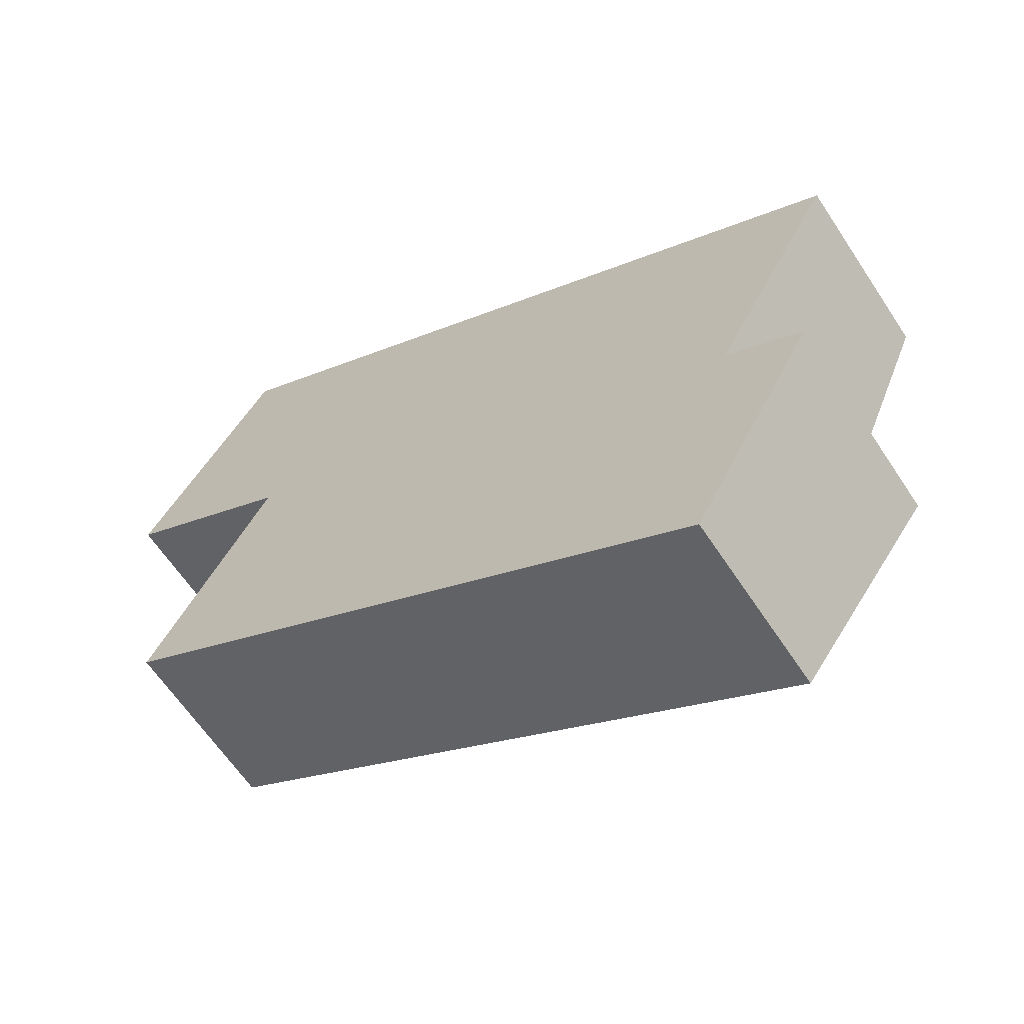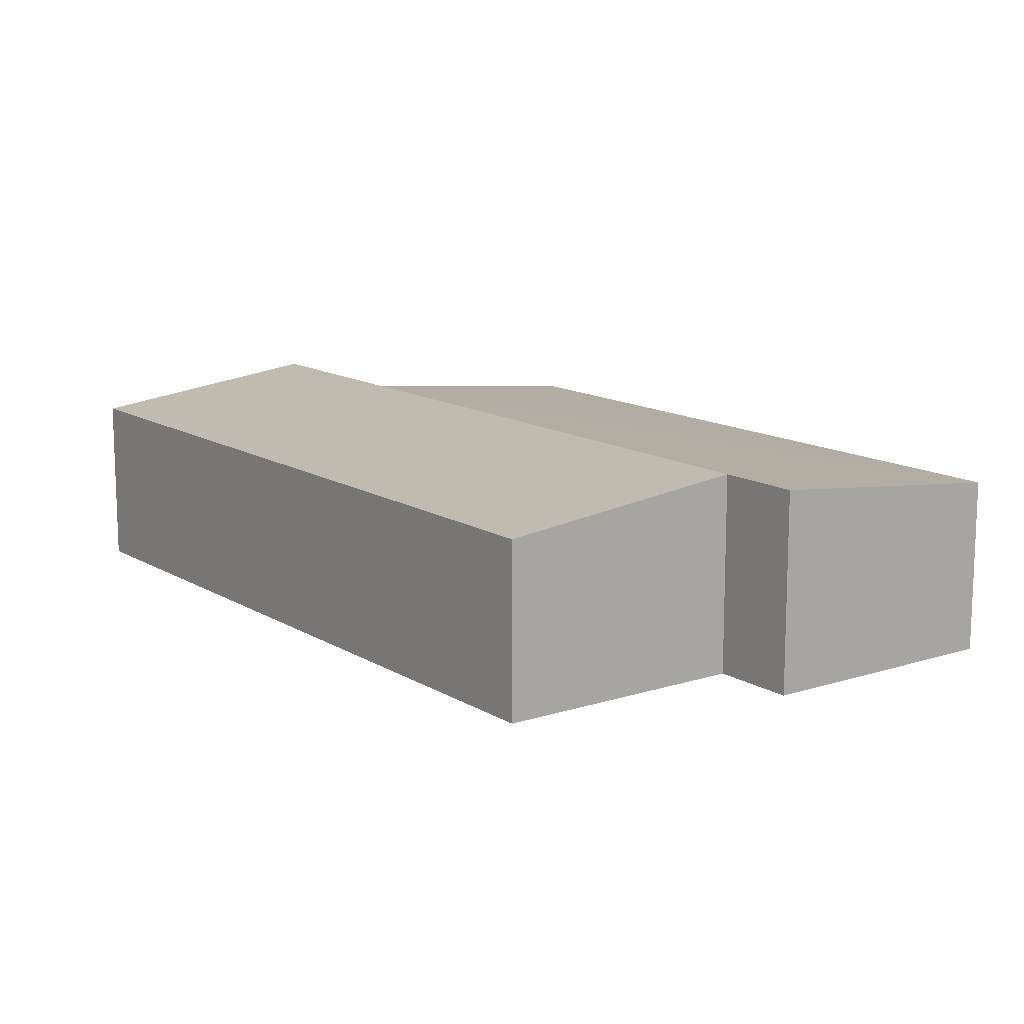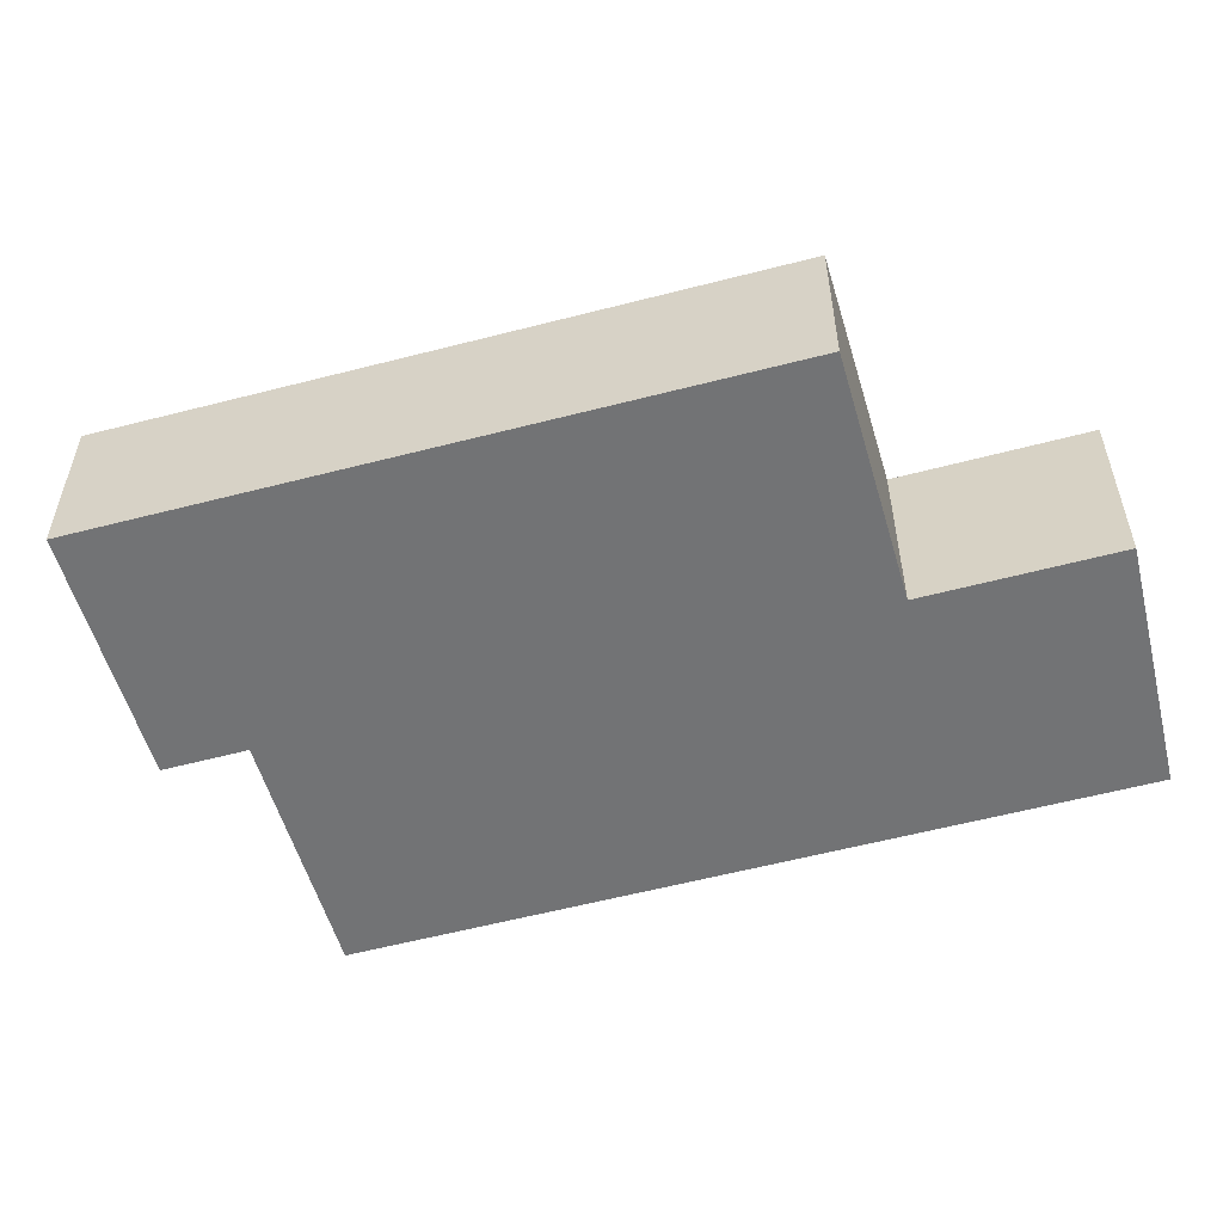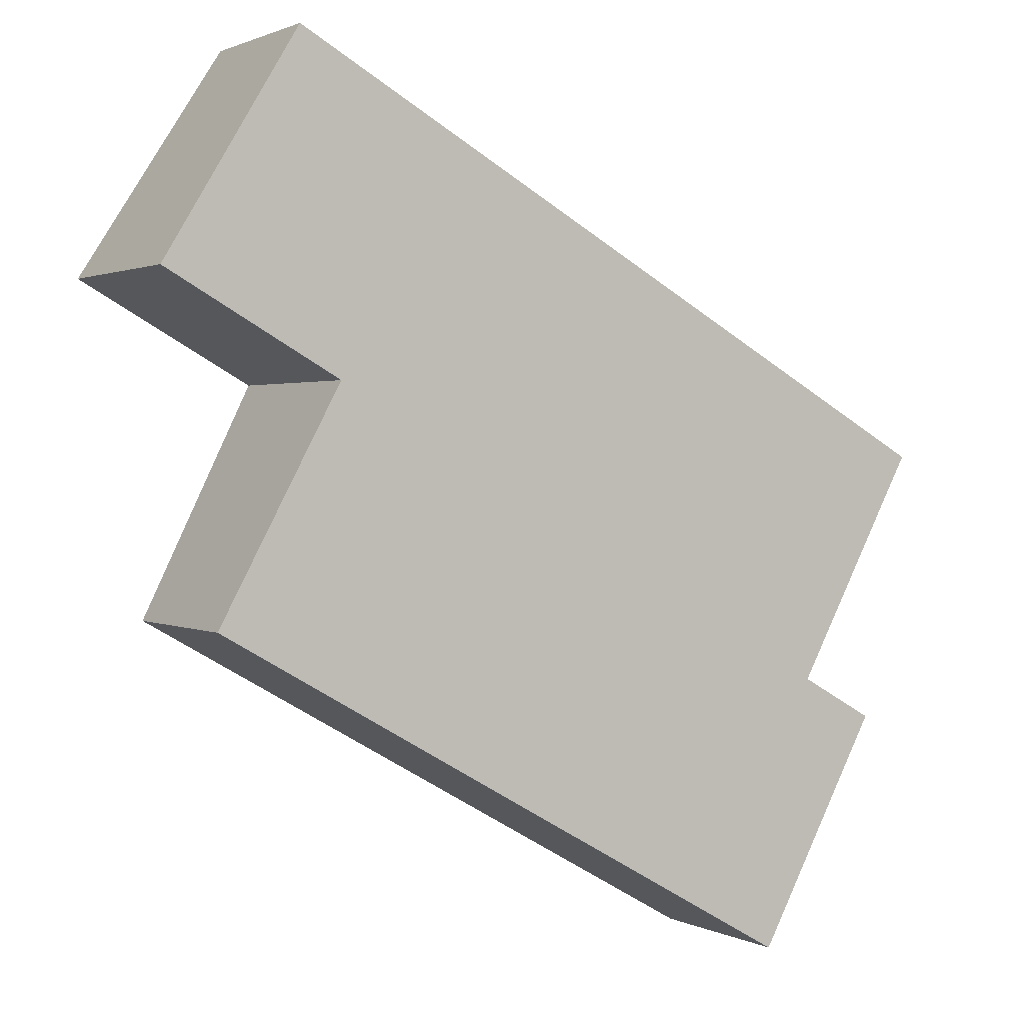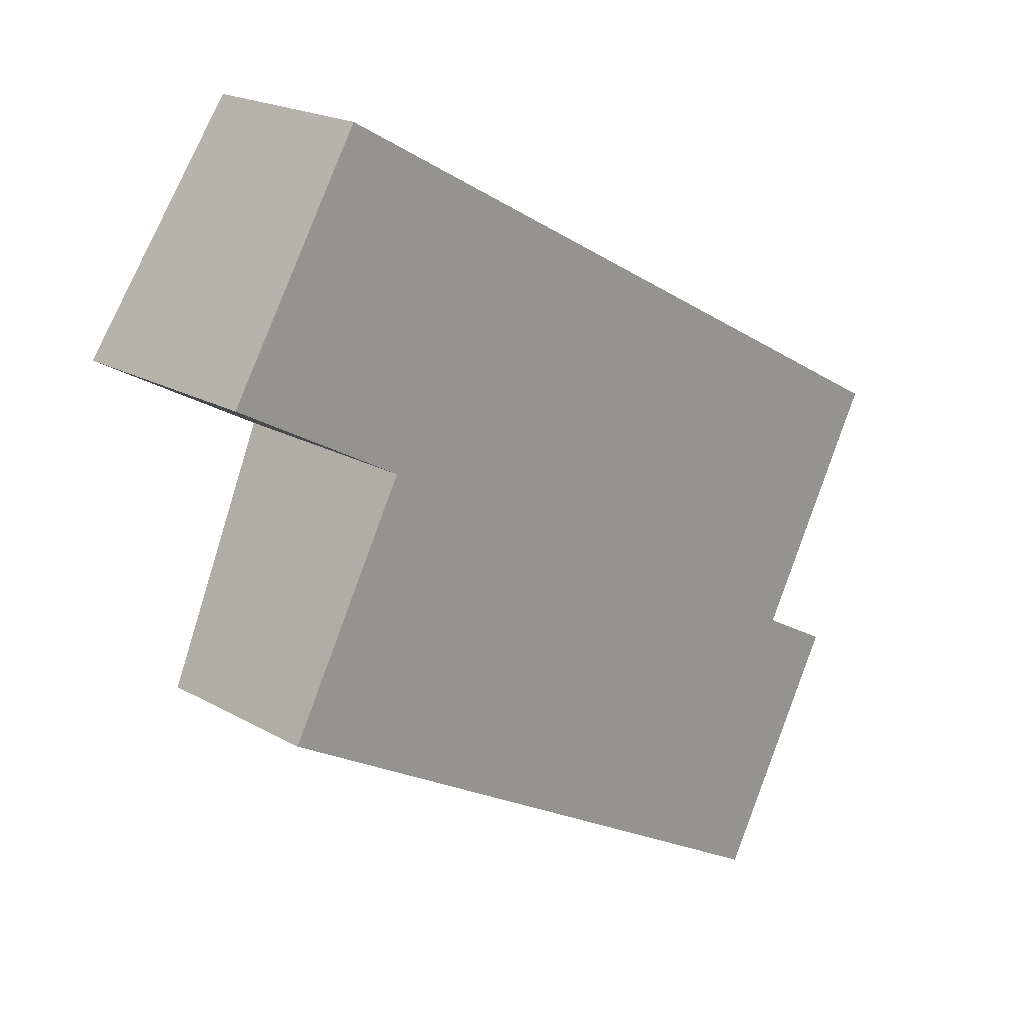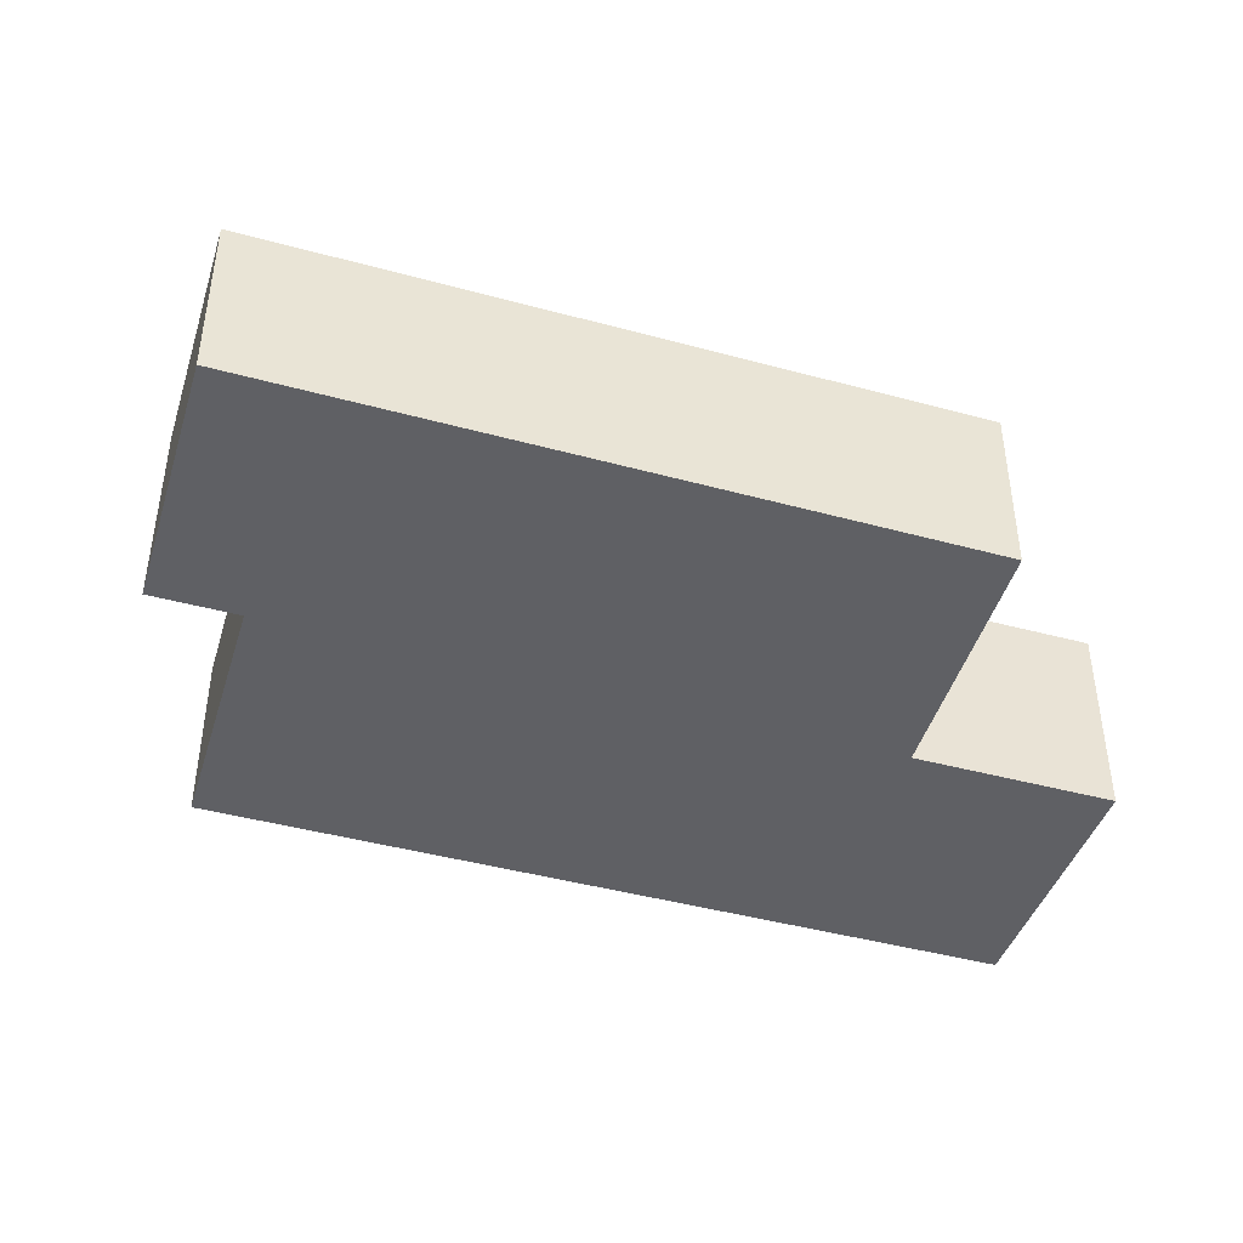
<metadata>
{"format":"obj","ext":"obj","renderer":"f3d","projection":"perspective","resolution":1024,"background":"white","views":[{"elev":-62.7,"azim":33.3,"up":"+Z"},{"elev":13.4,"azim":82.5,"up":"+Y"},{"elev":-55.8,"azim":-135.2,"up":"+Y"},{"elev":1.4,"azim":-30.7,"up":"+Z"},{"elev":20.4,"azim":-44.2,"up":"+Z"},{"elev":-45.0,"azim":-168.0,"up":"+Y"}]}
</metadata>
<code>
v  16.1 4.292 -16.29
v  17.28 4.949 -9.659
v  19.14 4.949 -10.7
v  4.282 4.949 -2.393
v  1.291 4.292 -7.889
v  14.25 4.292 -15.24
v  7.303 4.292 3.156
v  20.3 4.292 -4.109
v  3.288 4.292 5.4
v  0.0001055 4.949 -0.0001566
v  19.14 6.549e-16 -10.7
v  17.28 5.914e-16 -9.659
v  16.1 9.972e-16 -16.29
v  14.25 9.33e-16 -15.24
v  4.282 1.465e-16 -2.393
v  1.291 4.831e-16 -7.889
v  7.303 -1.933e-16 3.157
v  20.3 2.516e-16 -4.109
v  3.288 -3.307e-16 5.4
v  0 0 0
g defaultobject
f 1 2 3
f 2 1 4
f 4 1 5
f 5 1 6
f 2 7 8
f 7 2 4
f 7 4 9
f 9 4 10
f 11 12 13
f 14 15 16
f 15 14 17
f 17 14 12
f 17 12 18
f 12 14 13
f 15 19 20
f 19 15 17
f 4 16 15
f 16 4 5
f 12 8 18
f 8 12 2
f 10 15 20
f 15 10 4
f 9 20 19
f 20 9 10
f 13 6 1
f 6 13 5
f 5 13 14
f 5 14 16
f 8 17 18
f 17 8 7
f 17 7 19
f 19 7 9
f 11 2 12
f 2 11 3
f 13 3 11
f 3 13 1

</code>
